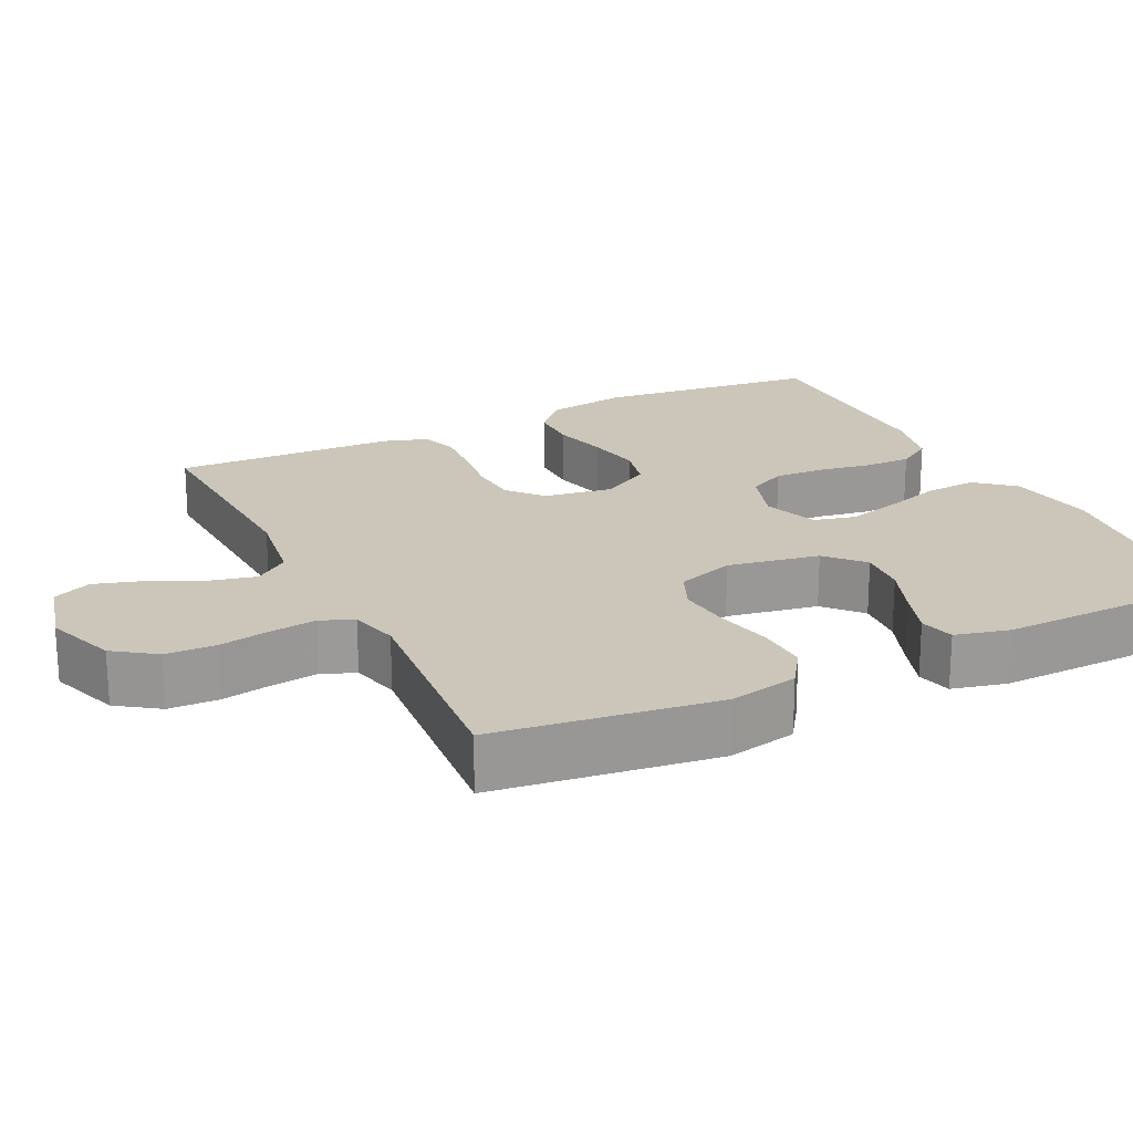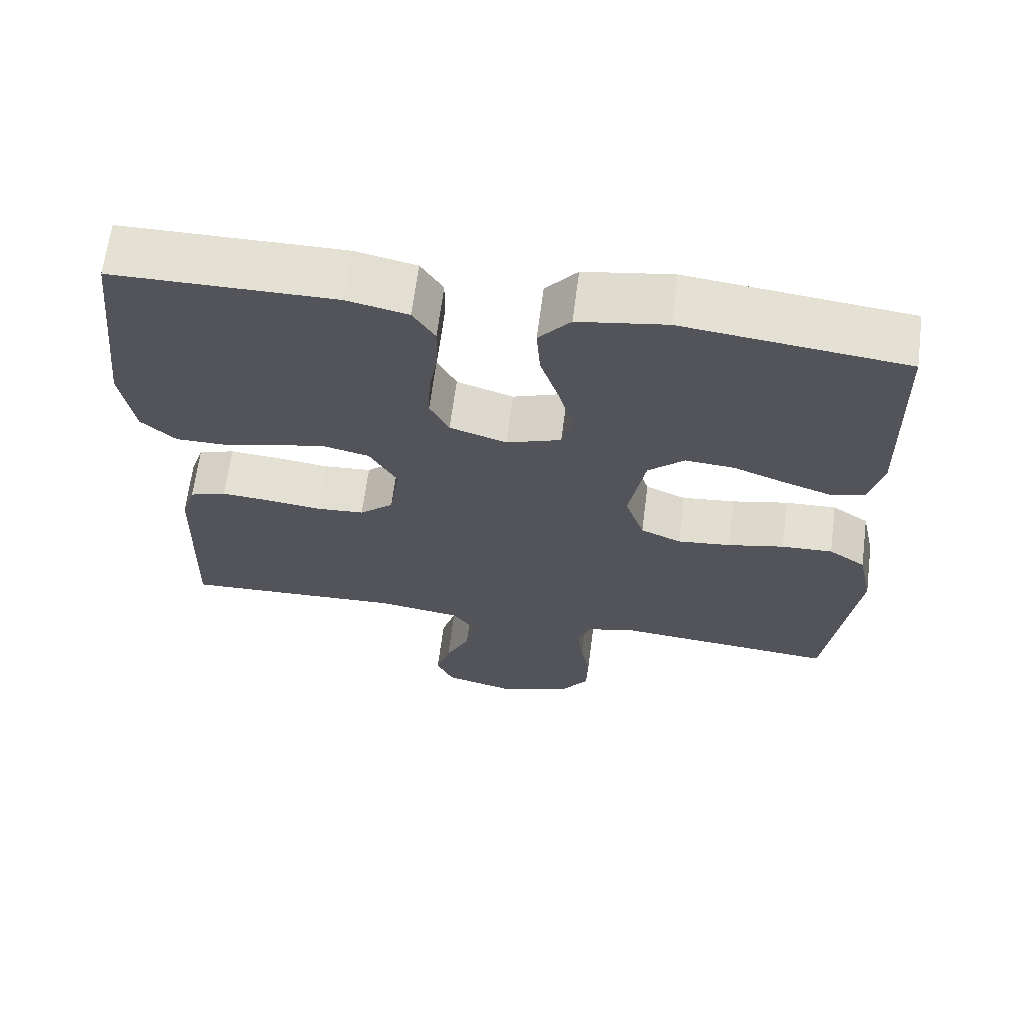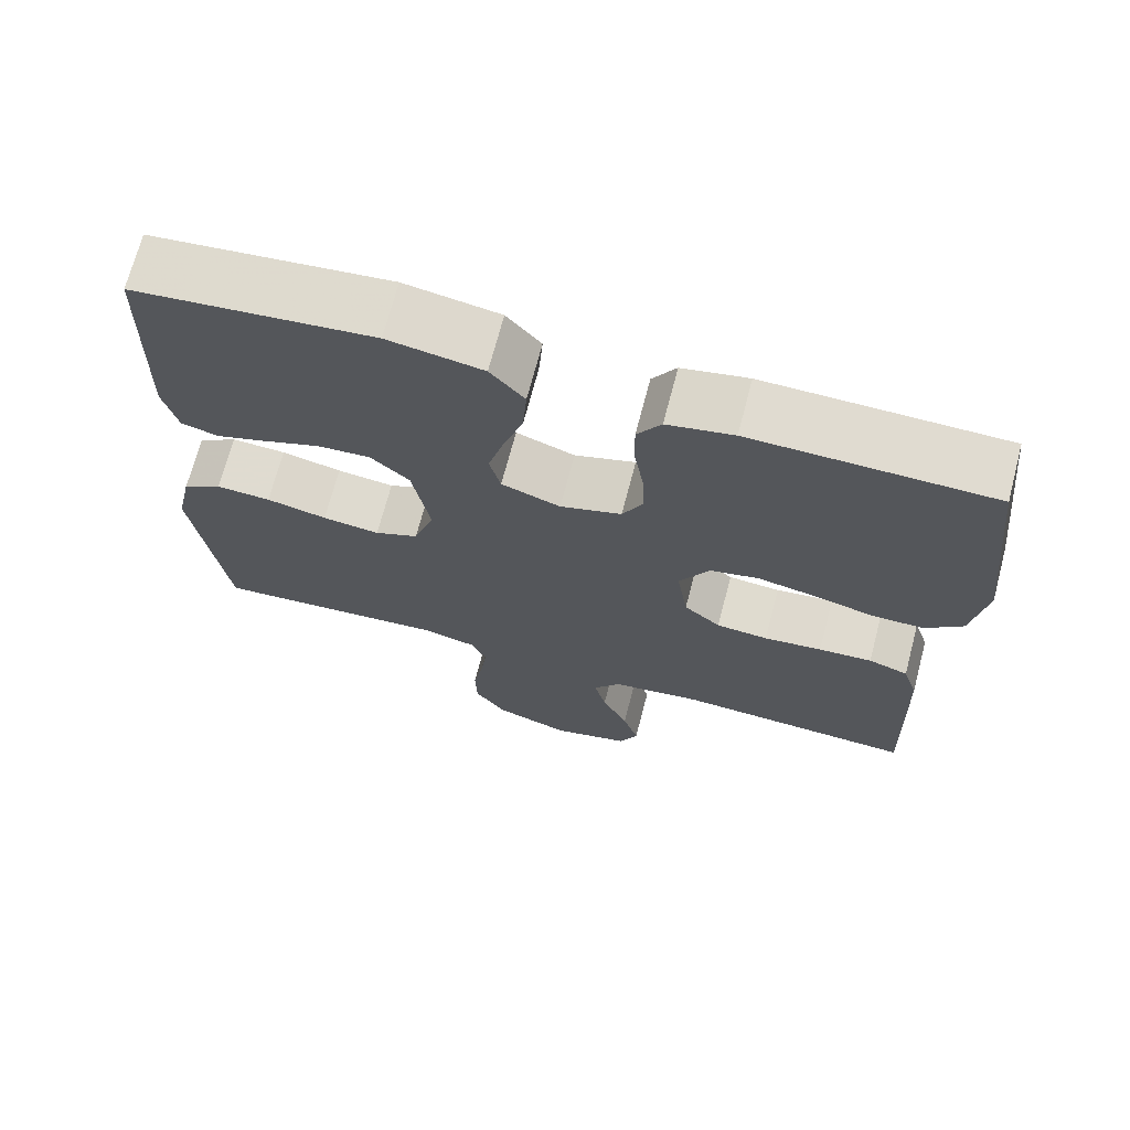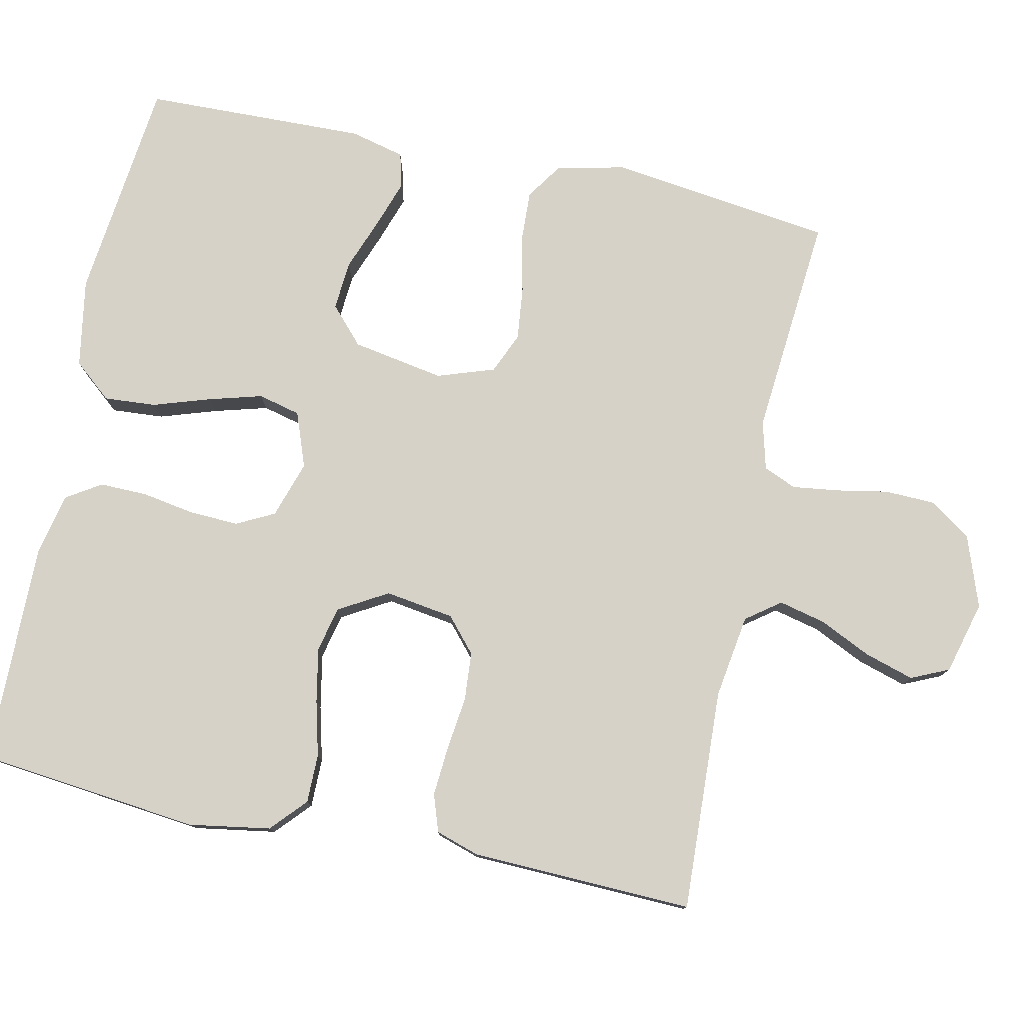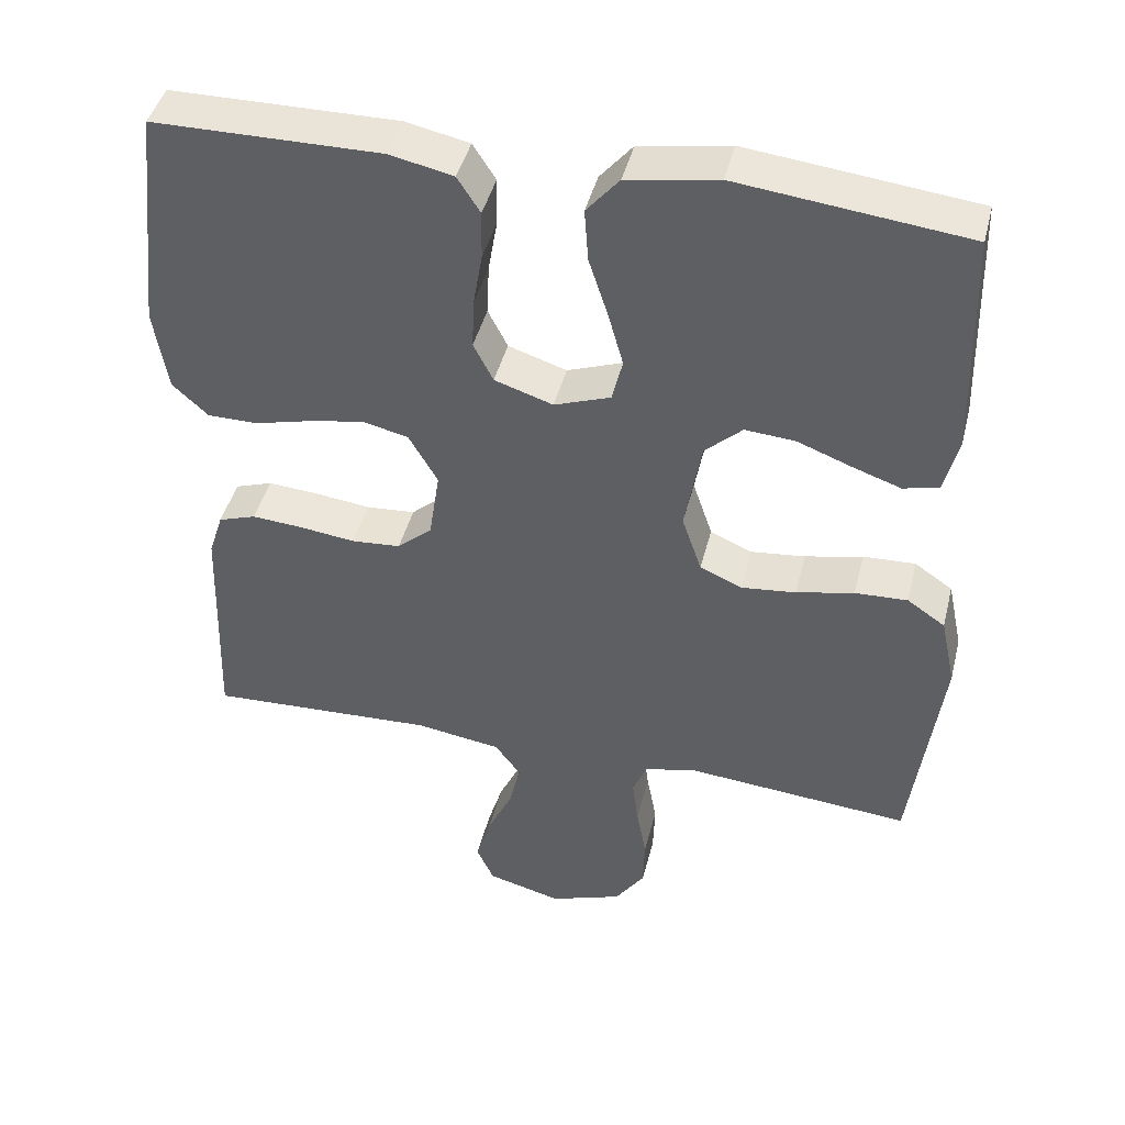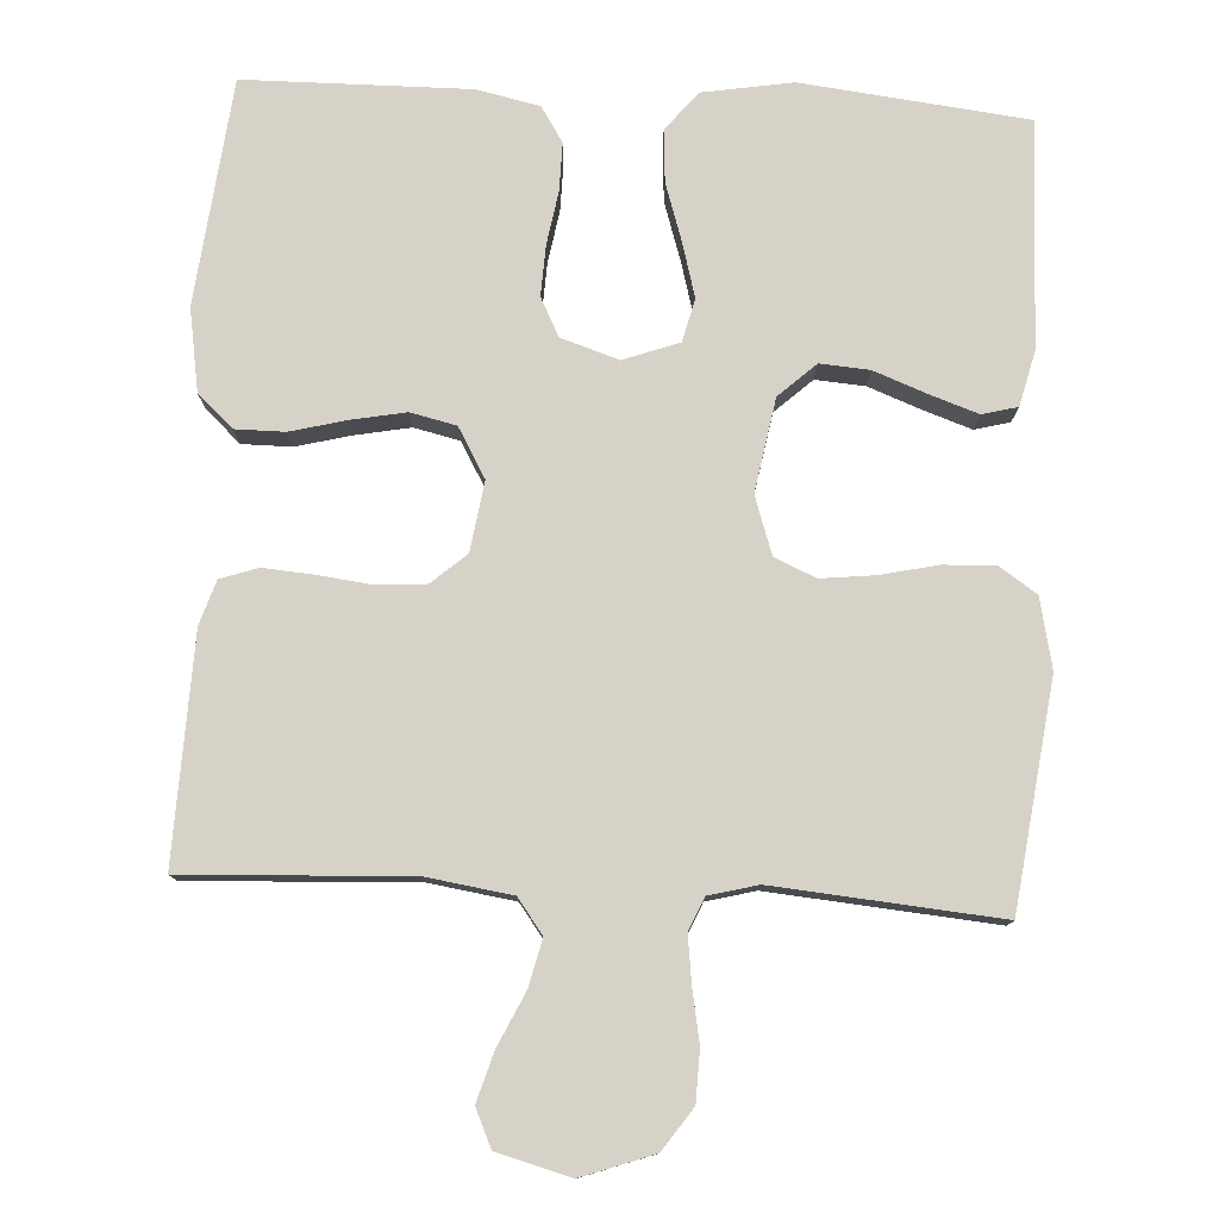
<metadata>
{"format":"obj","ext":"obj","renderer":"f3d","projection":"perspective","resolution":1024,"background":"white","views":[{"elev":21.0,"azim":-116.0,"up":"+Y"},{"elev":65.8,"azim":-172.6,"up":"+Z"},{"elev":70.1,"azim":14.7,"up":"+Z"},{"elev":78.4,"azim":102.0,"up":"+Y"},{"elev":43.8,"azim":-166.1,"up":"+Z"},{"elev":78.3,"azim":-176.9,"up":"+Y"}]}
</metadata>
<code>
v 0.5 0.07 0.5
v 0.533 0.07 0.2
v 0.515 0.07 0.09
v 0.468 0.07 0.047
v 0.402 0.07 0.047
v 0.328 0.07 0.066
v 0.255 0.07 0.08
v 0.194 0.07 0.066
v 0.156 0.07 0
v 0.17 0.07 -0.093
v 0.216 0.07 -0.133
v 0.281 0.07 -0.138
v 0.354 0.07 -0.129
v 0.421 0.07 -0.124
v 0.471 0.07 -0.141
v 0.49 0.07 -0.2
v 0.5 0.07 -0.5
v 0.2 0.07 -0.486
v 0.087 0.07 -0.503
v 0.053 0.07 -0.549
v 0.068 0.07 -0.612
v 0.101 0.07 -0.682
v 0.121 0.07 -0.748
v 0.098 0.07 -0.799
v 0 0.07 -0.825
v -0.096 0.07 -0.791
v -0.135 0.07 -0.735
v -0.137 0.07 -0.667
v -0.124 0.07 -0.597
v -0.116 0.07 -0.535
v -0.135 0.07 -0.491
v -0.2 0.07 -0.474
v -0.5 0.07 -0.5
v -0.539 0.07 -0.2
v -0.519 0.07 -0.107
v -0.469 0.07 -0.073
v -0.4 0.07 -0.076
v -0.324 0.07 -0.093
v -0.252 0.07 -0.101
v -0.197 0.07 -0.077
v -0.171 0.07 0
v -0.193 0.07 0.124
v -0.242 0.07 0.169
v -0.308 0.07 0.164
v -0.379 0.07 0.137
v -0.443 0.07 0.115
v -0.49 0.07 0.127
v -0.508 0.07 0.2
v -0.5 0.07 0.5
v -0.2 0.07 0.534
v -0.081 0.07 0.514
v -0.038 0.07 0.463
v -0.043 0.07 0.393
v -0.068 0.07 0.316
v -0.088 0.07 0.244
v -0.074 0.07 0.187
v 0 0.07 0.16
v 0.077 0.07 0.185
v 0.103 0.07 0.236
v 0.1 0.07 0.303
v 0.088 0.07 0.374
v 0.087 0.07 0.438
v 0.117 0.07 0.485
v 0.2 0.07 0.503
v 0.5 0 0.5
v 0.533 0 0.2
v 0.515 0 0.09
v 0.468 0 0.047
v 0.402 0 0.047
v 0.328 0 0.066
v 0.255 0 0.08
v 0.194 0 0.066
v 0.156 0 0
v 0.17 0 -0.093
v 0.216 0 -0.133
v 0.281 0 -0.138
v 0.354 0 -0.129
v 0.421 0 -0.124
v 0.471 0 -0.141
v 0.49 0 -0.2
v 0.5 0 -0.5
v 0.2 0 -0.486
v 0.087 0 -0.503
v 0.053 0 -0.549
v 0.068 0 -0.612
v 0.101 0 -0.682
v 0.121 0 -0.748
v 0.098 0 -0.799
v 0 0 -0.825
v -0.096 0 -0.791
v -0.135 0 -0.735
v -0.137 0 -0.667
v -0.124 0 -0.597
v -0.116 0 -0.535
v -0.135 0 -0.491
v -0.2 0 -0.474
v -0.5 0 -0.5
v -0.539 0 -0.2
v -0.519 0 -0.107
v -0.469 0 -0.073
v -0.4 0 -0.076
v -0.324 0 -0.093
v -0.252 0 -0.101
v -0.197 0 -0.077
v -0.171 0 0
v -0.193 0 0.124
v -0.242 0 0.169
v -0.308 0 0.164
v -0.379 0 0.137
v -0.443 0 0.115
v -0.49 0 0.127
v -0.508 0 0.2
v -0.5 0 0.5
v -0.2 0 0.534
v -0.081 0 0.514
v -0.038 0 0.463
v -0.043 0 0.393
v -0.068 0 0.316
v -0.088 0 0.244
v -0.074 0 0.187
v 0 0 0.16
v 0.077 0 0.185
v 0.103 0 0.236
v 0.1 0 0.303
v 0.088 0 0.374
v 0.087 0 0.438
v 0.117 0 0.485
v 0.2 0 0.503
f 60 61 62 63
f 59 60 63 64
f 51 52 53 54
f 51 54 55
f 50 51 55
f 49 50 55 56
f 44 45 46 47
f 44 47 48 49
f 35 36 37 38
f 35 38 39
f 32 33 34 35
f 31 32 35 39
f 30 31 39 40
f 26 27 28 29
f 26 29 30
f 25 26 30
f 21 22 23 24
f 20 21 24 25
f 15 16 17 18
f 15 18 19
f 12 13 14 15
f 12 15 19
f 11 12 19 20
f 3 4 5 6
f 3 6 7
f 2 3 7
f 59 64 1 2
f 58 59 2 7
f 57 58 7 8
f 56 57 8 9
f 43 44 49 56
f 42 43 56 9
f 41 42 9 10
f 20 25 30 40
f 20 40 41
f 10 11 20 41
f 127 126 125 124
f 128 127 124 123
f 118 117 116 115
f 119 118 115
f 119 115 114
f 120 119 114 113
f 111 110 109 108
f 113 112 111 108
f 102 101 100 99
f 103 102 99
f 99 98 97 96
f 103 99 96 95
f 104 103 95 94
f 93 92 91 90
f 94 93 90
f 94 90 89
f 88 87 86 85
f 89 88 85 84
f 82 81 80 79
f 83 82 79
f 79 78 77 76
f 83 79 76
f 84 83 76 75
f 70 69 68 67
f 71 70 67
f 71 67 66
f 66 65 128 123
f 71 66 123 122
f 72 71 122 121
f 73 72 121 120
f 120 113 108 107
f 73 120 107 106
f 74 73 106 105
f 104 94 89 84
f 105 104 84
f 105 84 75 74
f 1 65 66 2
f 2 66 67 3
f 3 67 68 4
f 4 68 69 5
f 5 69 70 6
f 6 70 71 7
f 7 71 72 8
f 8 72 73 9
f 9 73 74 10
f 10 74 75 11
f 11 75 76 12
f 12 76 77 13
f 13 77 78 14
f 14 78 79 15
f 15 79 80 16
f 16 80 81 17
f 17 81 82 18
f 18 82 83 19
f 19 83 84 20
f 20 84 85 21
f 21 85 86 22
f 22 86 87 23
f 23 87 88 24
f 24 88 89 25
f 25 89 90 26
f 26 90 91 27
f 27 91 92 28
f 28 92 93 29
f 29 93 94 30
f 30 94 95 31
f 31 95 96 32
f 32 96 97 33
f 33 97 98 34
f 34 98 99 35
f 35 99 100 36
f 36 100 101 37
f 37 101 102 38
f 38 102 103 39
f 39 103 104 40
f 40 104 105 41
f 41 105 106 42
f 42 106 107 43
f 43 107 108 44
f 44 108 109 45
f 45 109 110 46
f 46 110 111 47
f 47 111 112 48
f 48 112 113 49
f 49 113 114 50
f 50 114 115 51
f 51 115 116 52
f 52 116 117 53
f 53 117 118 54
f 54 118 119 55
f 55 119 120 56
f 56 120 121 57
f 57 121 122 58
f 58 122 123 59
f 59 123 124 60
f 60 124 125 61
f 61 125 126 62
f 62 126 127 63
f 63 127 128 64
f 64 128 65 1

</code>
